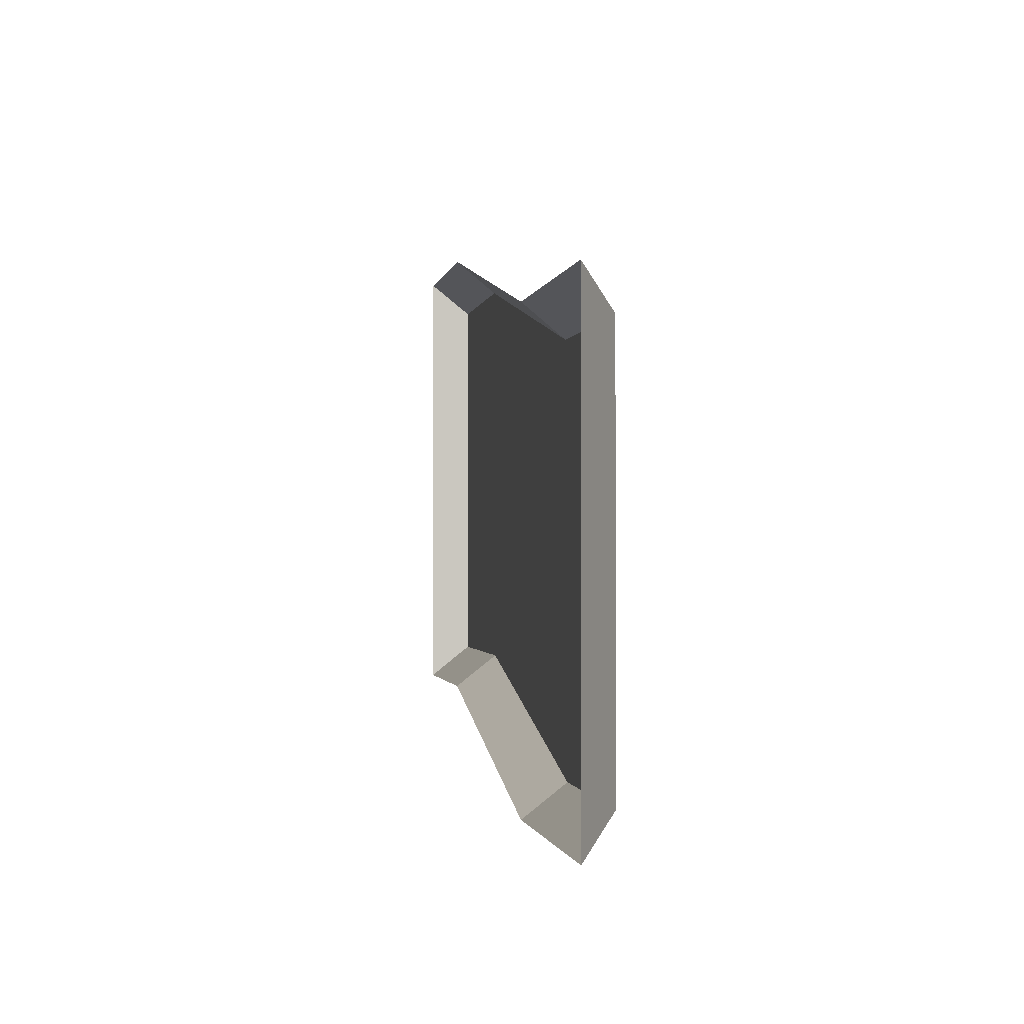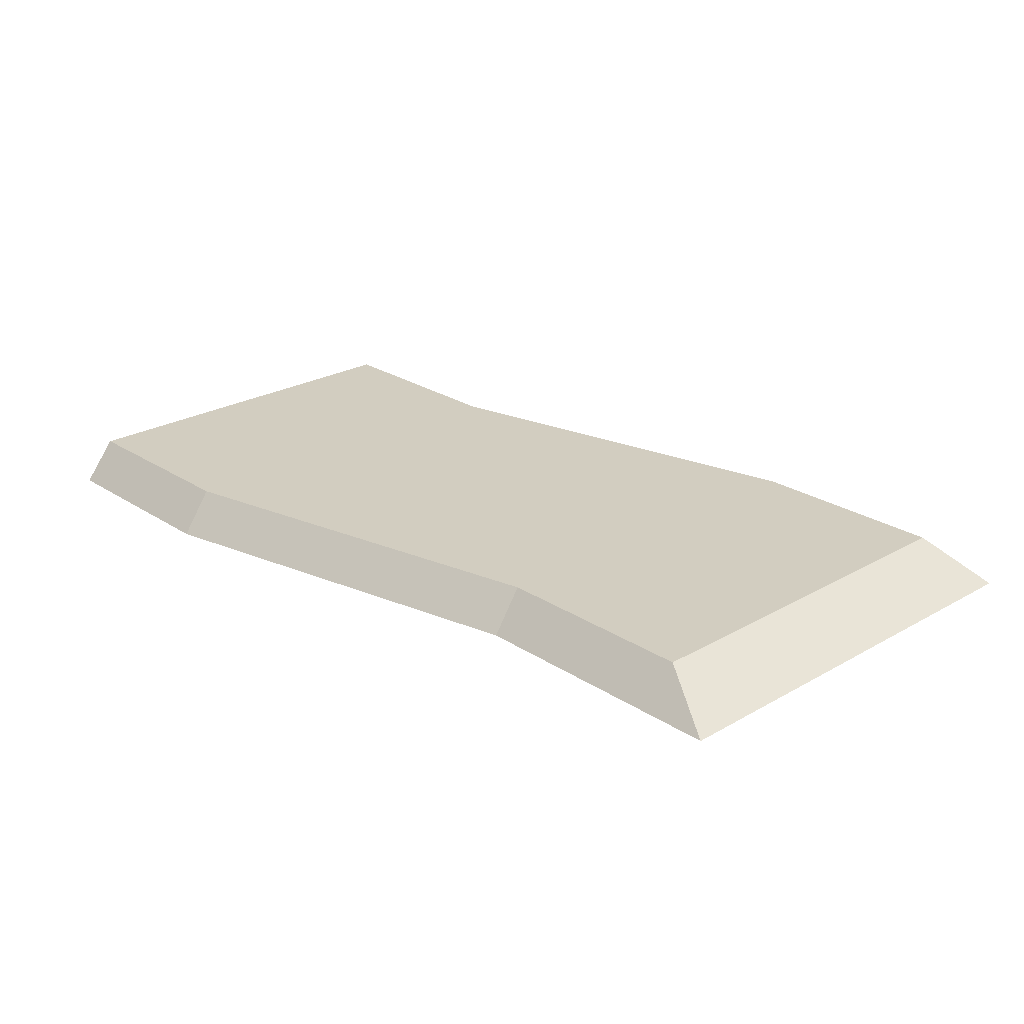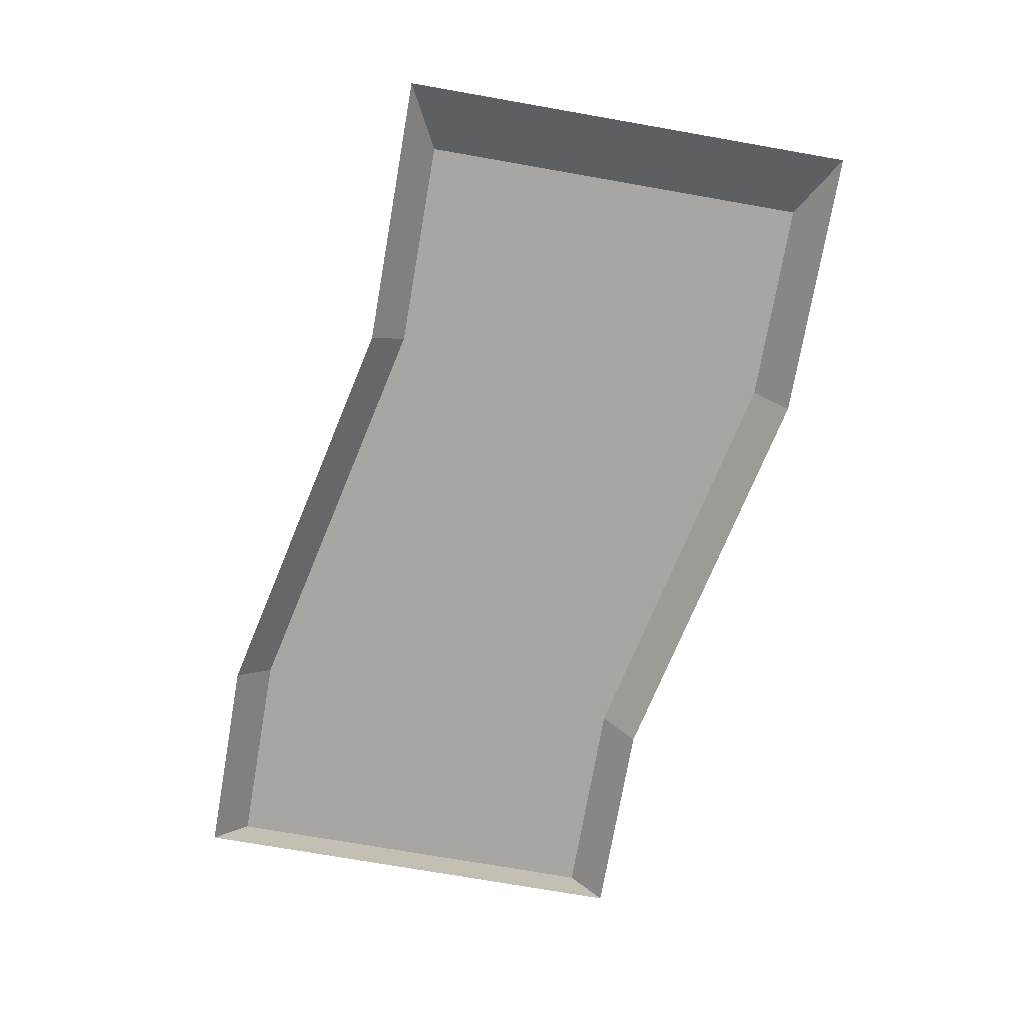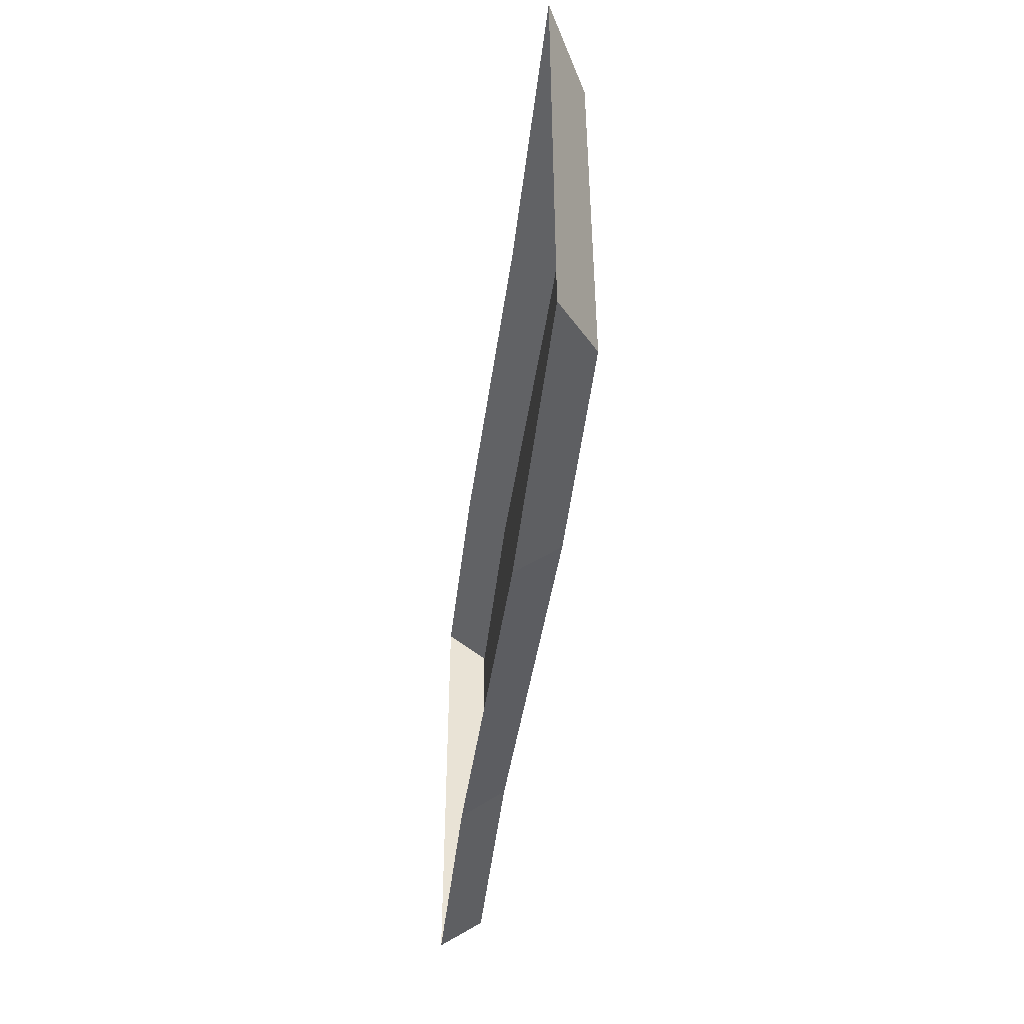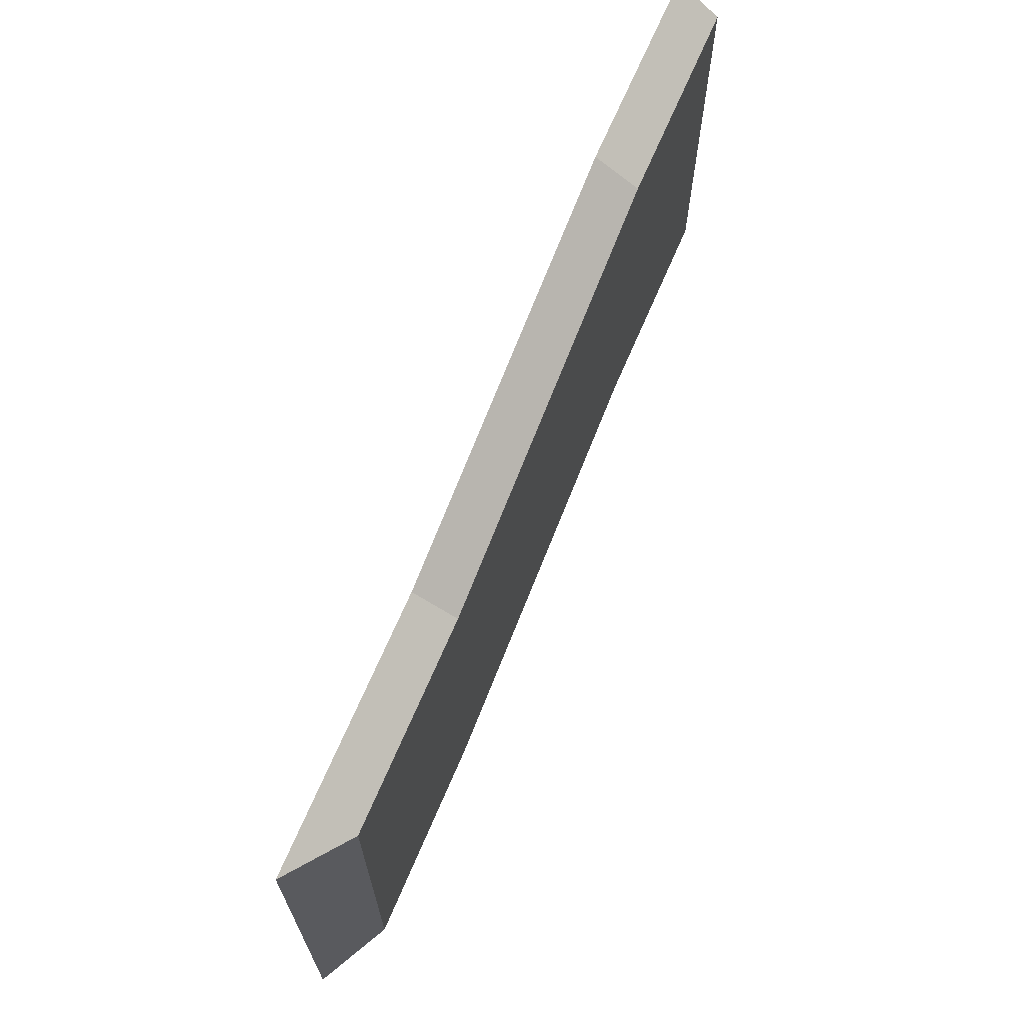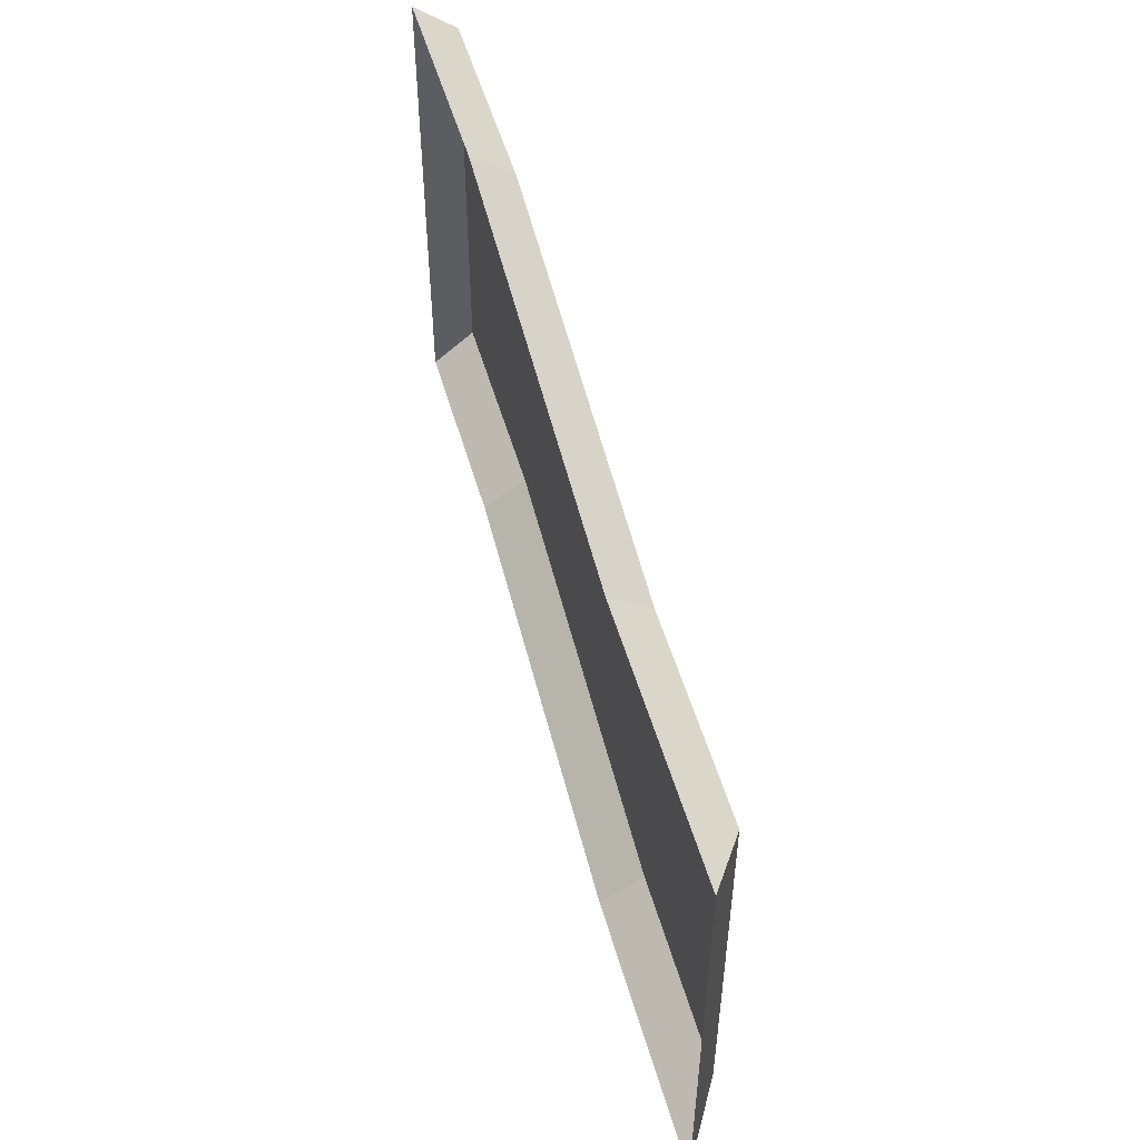
<metadata>
{"format":"obj","ext":"obj","renderer":"f3d","projection":"perspective","resolution":1024,"background":"white","views":[{"elev":-1.1,"azim":80.6,"up":"+Z"},{"elev":24.6,"azim":46.9,"up":"+Y"},{"elev":-74.0,"azim":80.1,"up":"+Y"},{"elev":-49.0,"azim":83.1,"up":"+Z"},{"elev":67.4,"azim":113.0,"up":"+Z"},{"elev":51.7,"azim":74.2,"up":"+Z"}]}
</metadata>
<code>
o path_end
v -3.018 0.2 0.956
v -4 -0 1.116
v -3 -0 1.116
v -4 0.2 0.956
v -4 0.2 -0.956
v -3 0 -1.116
v -4 0 -1.116
v -2.982 0.2 -0.956
v -1.018 0.2 0.508
v -1 -0 0.668
v -1 0 -1.564
v -0.9823 0.2 -1.404
v 0.32 -0 0.668
v -0 0.2 0.508
v 0.32 0 -1.564
v -0 0.2 -1.404
f 1 2 3
f 2 1 4
f 5 6 7
f 6 5 8
f 9 3 10
f 3 9 1
f 8 11 6
f 11 8 12
f 13 9 10
f 9 13 14
f 15 14 13
f 14 15 16
f 12 15 11
f 15 12 16
f 2 5 7
f 5 2 4
f 16 9 14
f 9 16 12
f 9 12 8
f 9 8 1
f 1 8 5
f 1 5 4

</code>
